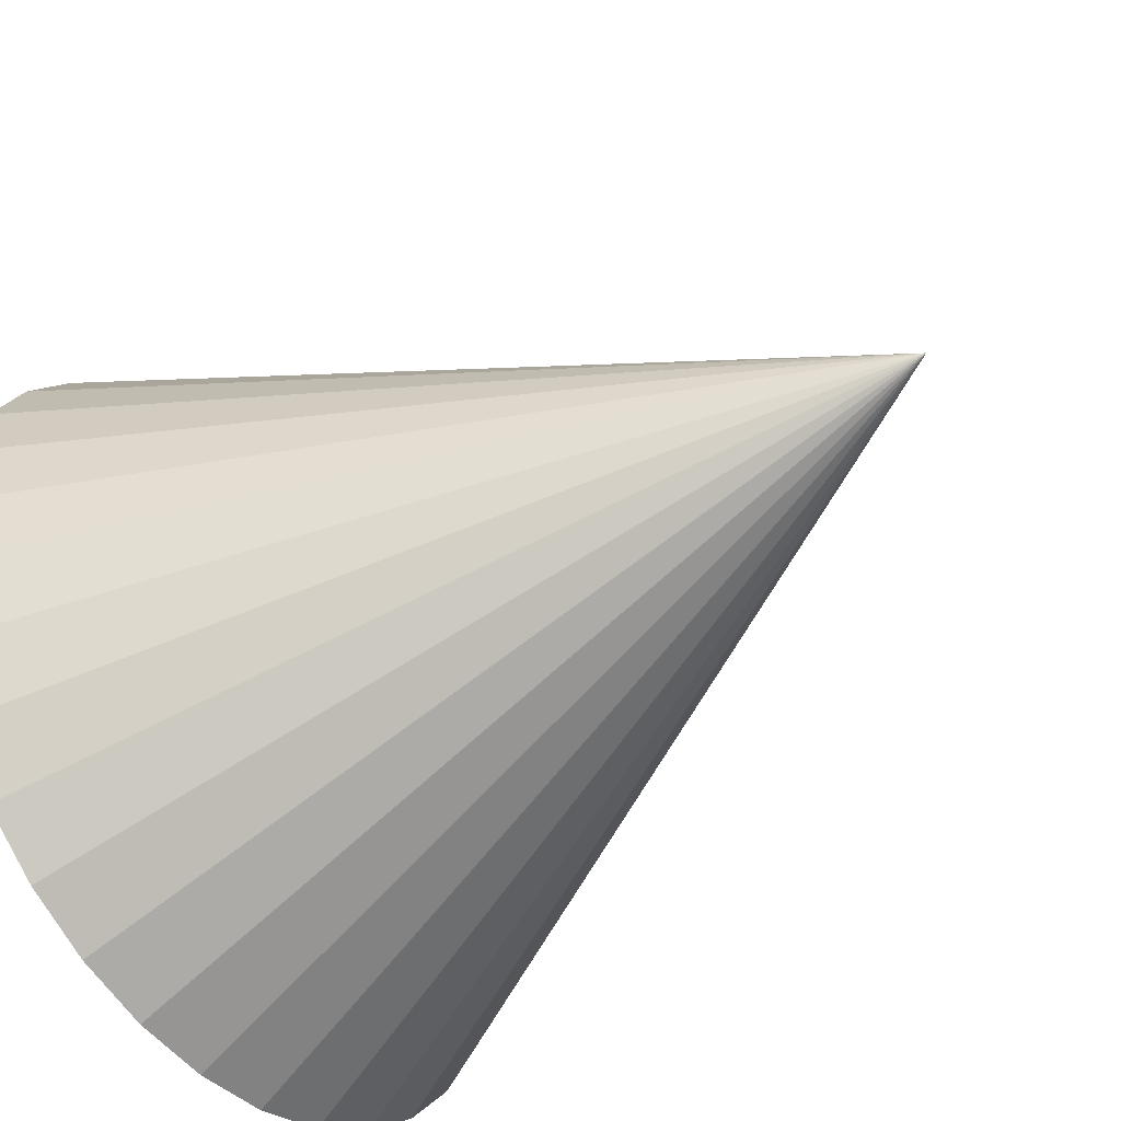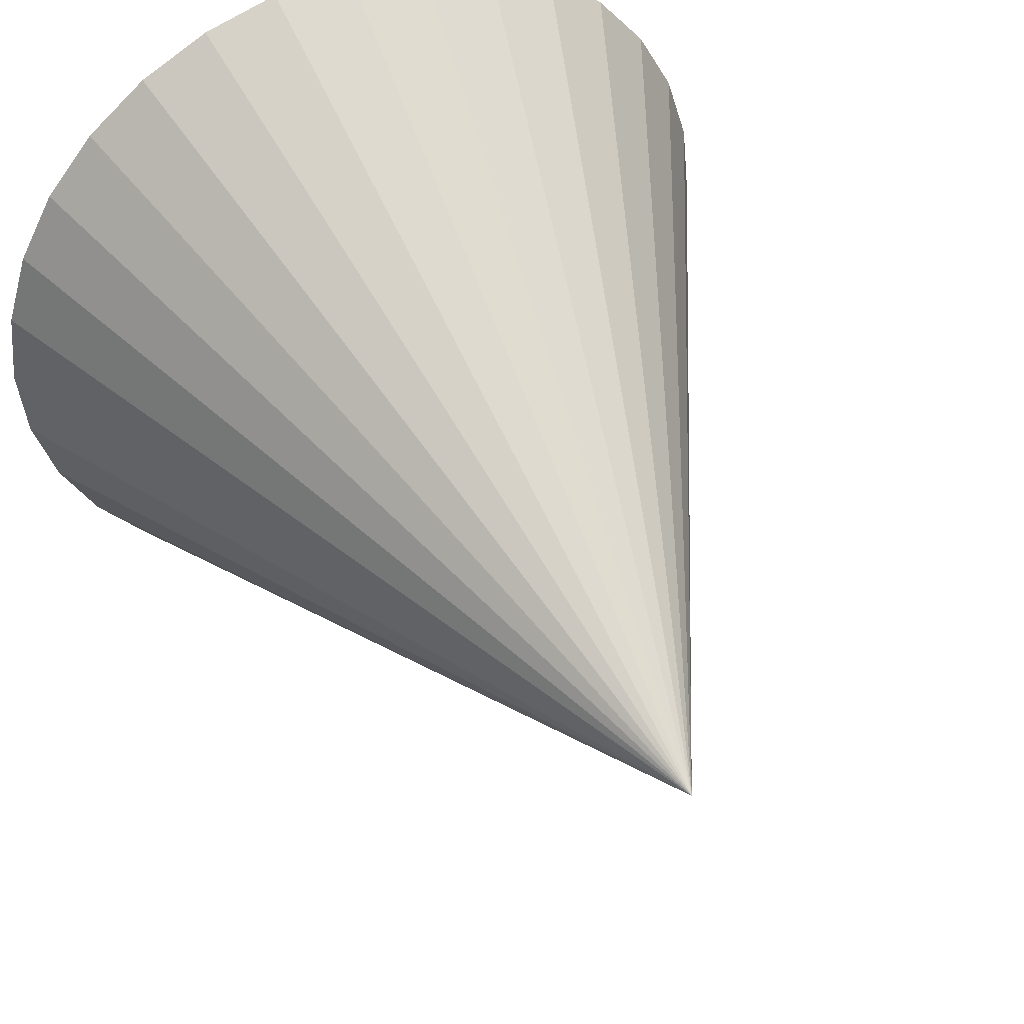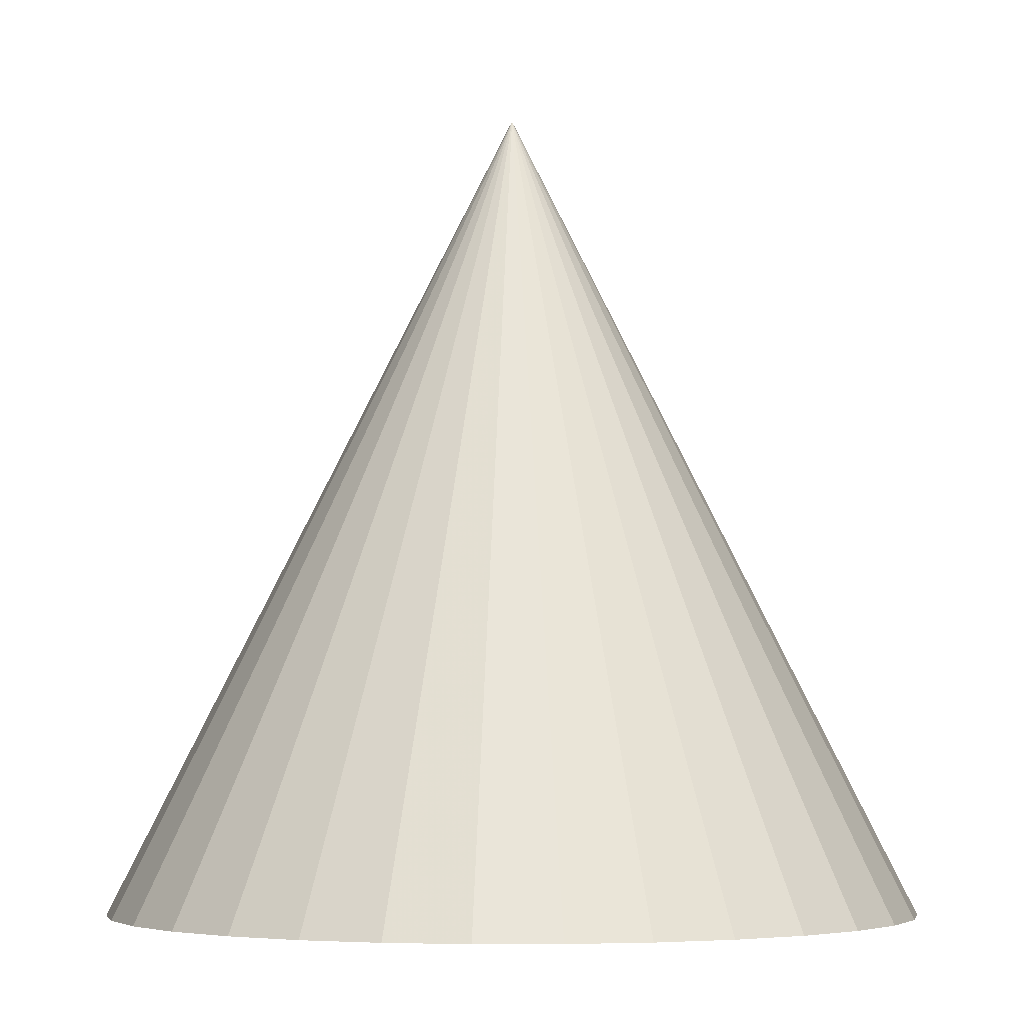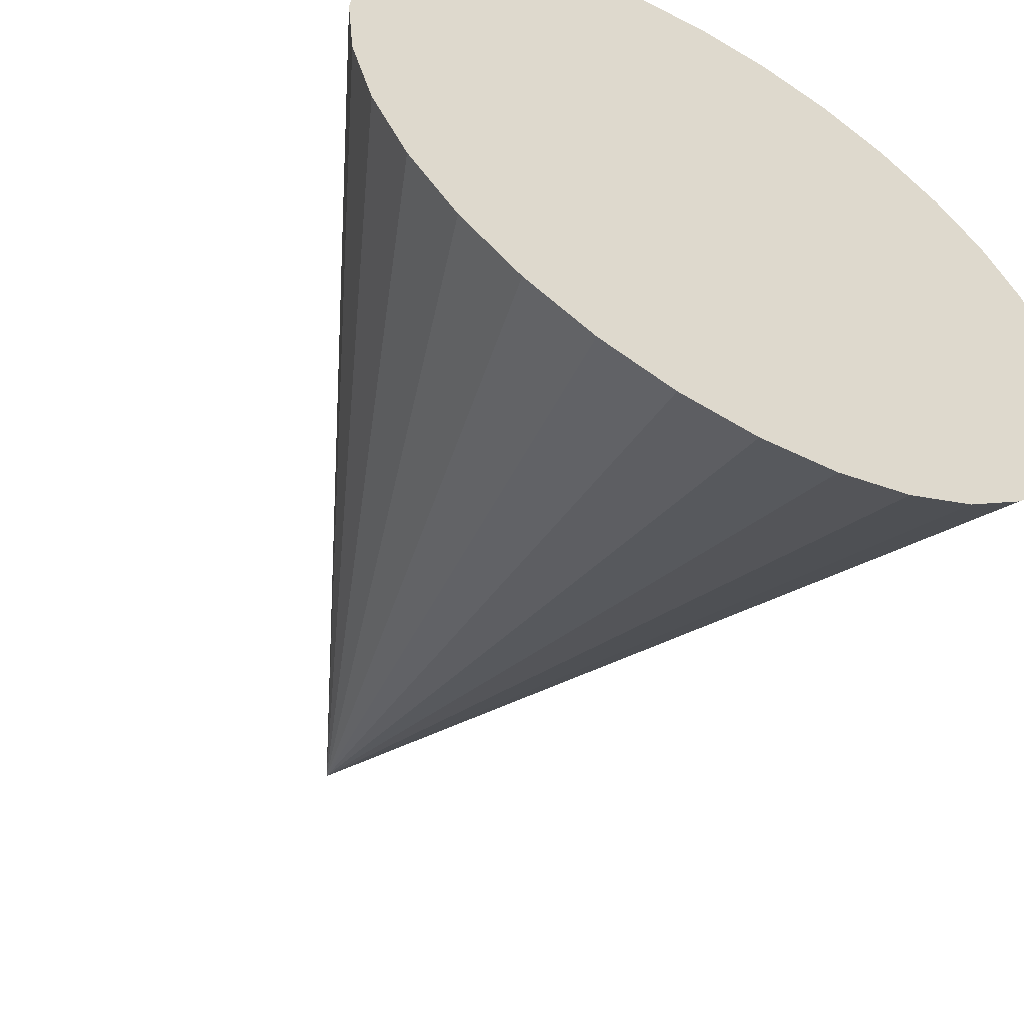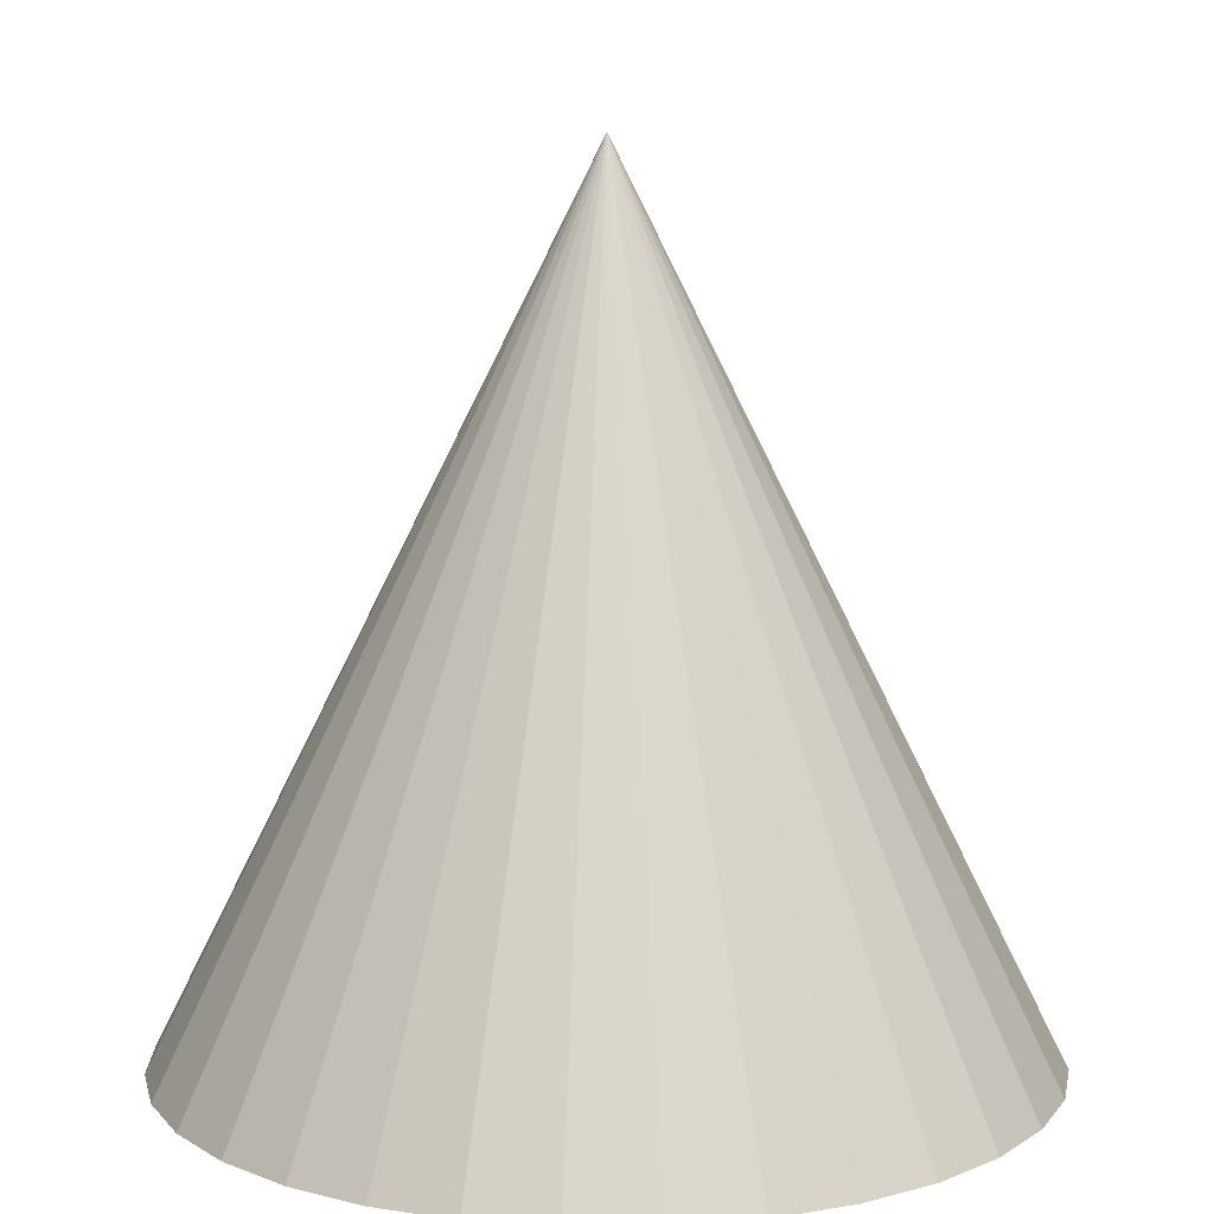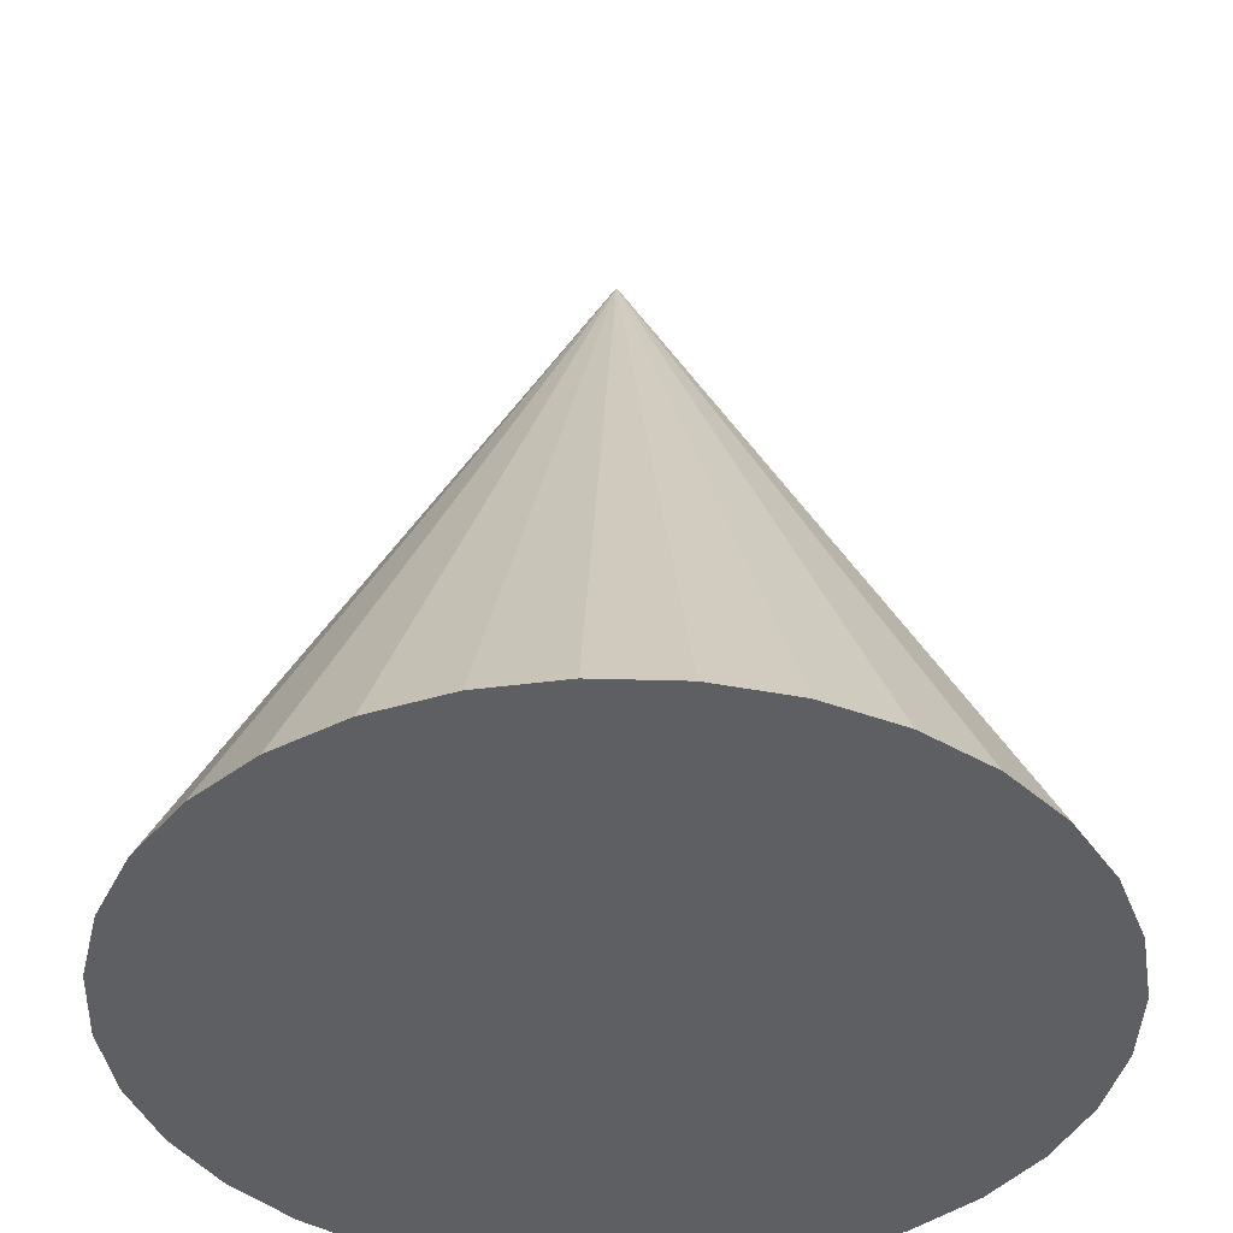
<metadata>
{"format":"obj","ext":"obj","renderer":"f3d","projection":"perspective","resolution":1024,"background":"white","views":[{"elev":-47.0,"azim":127.8,"up":"+Z"},{"elev":45.2,"azim":155.8,"up":"+Z"},{"elev":-4.7,"azim":-85.1,"up":"+Y"},{"elev":-55.7,"azim":-30.1,"up":"+Z"},{"elev":10.3,"azim":-141.4,"up":"+Y"},{"elev":-40.9,"azim":-52.7,"up":"+Y"}]}
</metadata>
<code>
o Cone
v 0 -1 -1
v 0.1951 -1 -0.9808
v 0.3827 -1 -0.9239
v 0.5556 -1 -0.8315
v 0.7071 -1 -0.7071
v 0.8315 -1 -0.5556
v 0.9239 -1 -0.3827
v 0.9808 -1 -0.1951
v 1 -1 0
v 0.9808 -1 0.1951
v 0.9239 -1 0.3827
v 0.8315 -1 0.5556
v 0.7071 -1 0.7071
v 0.5556 -1 0.8315
v 0.3827 -1 0.9239
v 0.1951 -1 0.9808
v 0 -1 1
v -0.1951 -1 0.9808
v -0.3827 -1 0.9239
v -0.5556 -1 0.8315
v -0.7071 -1 0.7071
v -0.8315 -1 0.5556
v -0.9239 -1 0.3827
v -0.9808 -1 0.1951
v -1 -1 0
v -0.9808 -1 -0.1951
v -0.9239 -1 -0.3827
v -0.8315 -1 -0.5556
v -0.7071 -1 -0.7071
v -0.5556 -1 -0.8315
v -0.3827 -1 -0.9239
v -0.1951 -1 -0.9808
v 0 1 0
f 1 33 2
f 2 33 3
f 3 33 4
f 4 33 5
f 5 33 6
f 6 33 7
f 7 33 8
f 8 33 9
f 9 33 10
f 10 33 11
f 11 33 12
f 12 33 13
f 13 33 14
f 14 33 15
f 15 33 16
f 16 33 17
f 17 33 18
f 18 33 19
f 19 33 20
f 20 33 21
f 21 33 22
f 22 33 23
f 23 33 24
f 24 33 25
f 25 33 26
f 26 33 27
f 27 33 28
f 28 33 29
f 29 33 30
f 30 33 31
f 16 24 32
f 31 33 32
f 32 33 1
f 32 1 2
f 2 3 4
f 4 5 6
f 6 7 8
f 8 9 10
f 10 11 12
f 12 13 14
f 14 15 16
f 16 17 18
f 18 19 20
f 20 21 22
f 22 23 24
f 24 25 26
f 26 27 28
f 28 29 30
f 30 31 32
f 32 2 4
f 4 6 8
f 8 10 12
f 12 14 16
f 16 18 20
f 20 22 24
f 24 26 28
f 28 30 32
f 32 4 8
f 8 12 16
f 16 20 24
f 24 28 32
f 32 8 16

</code>
